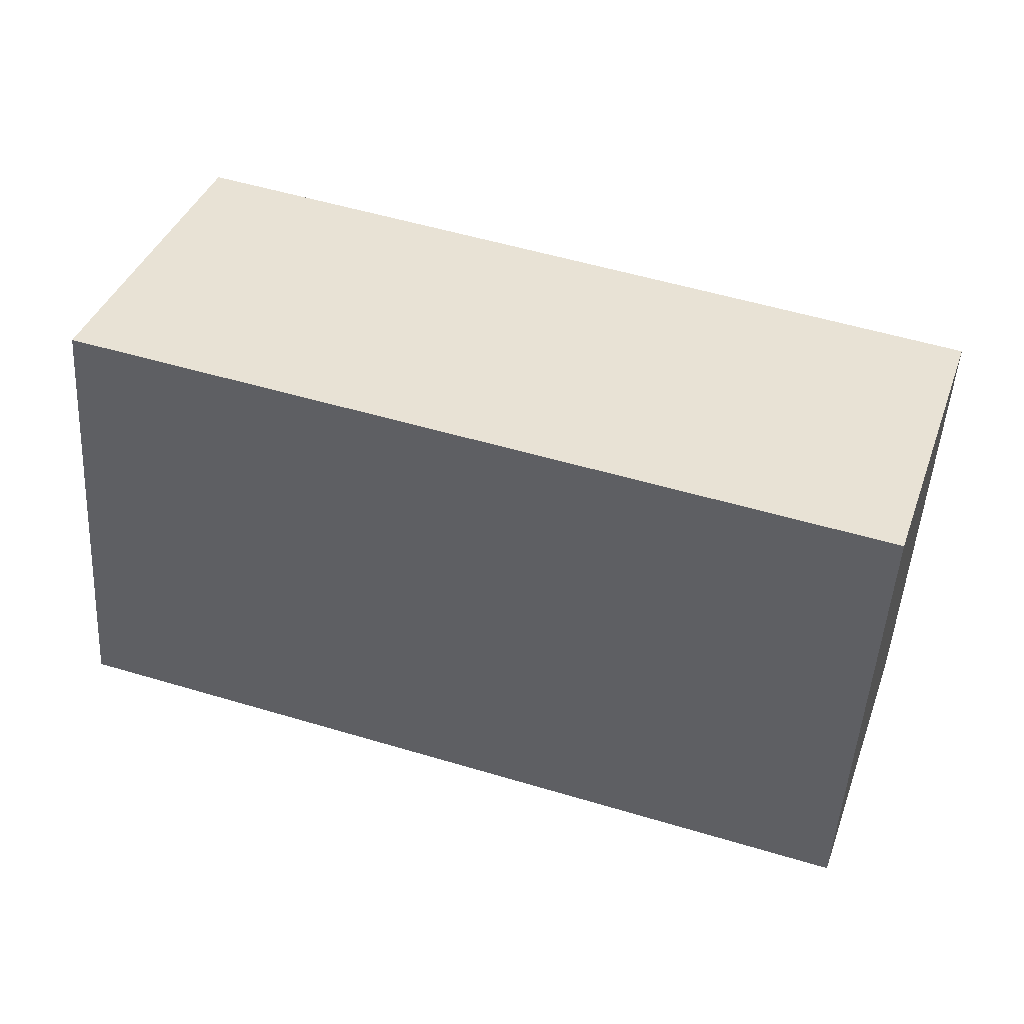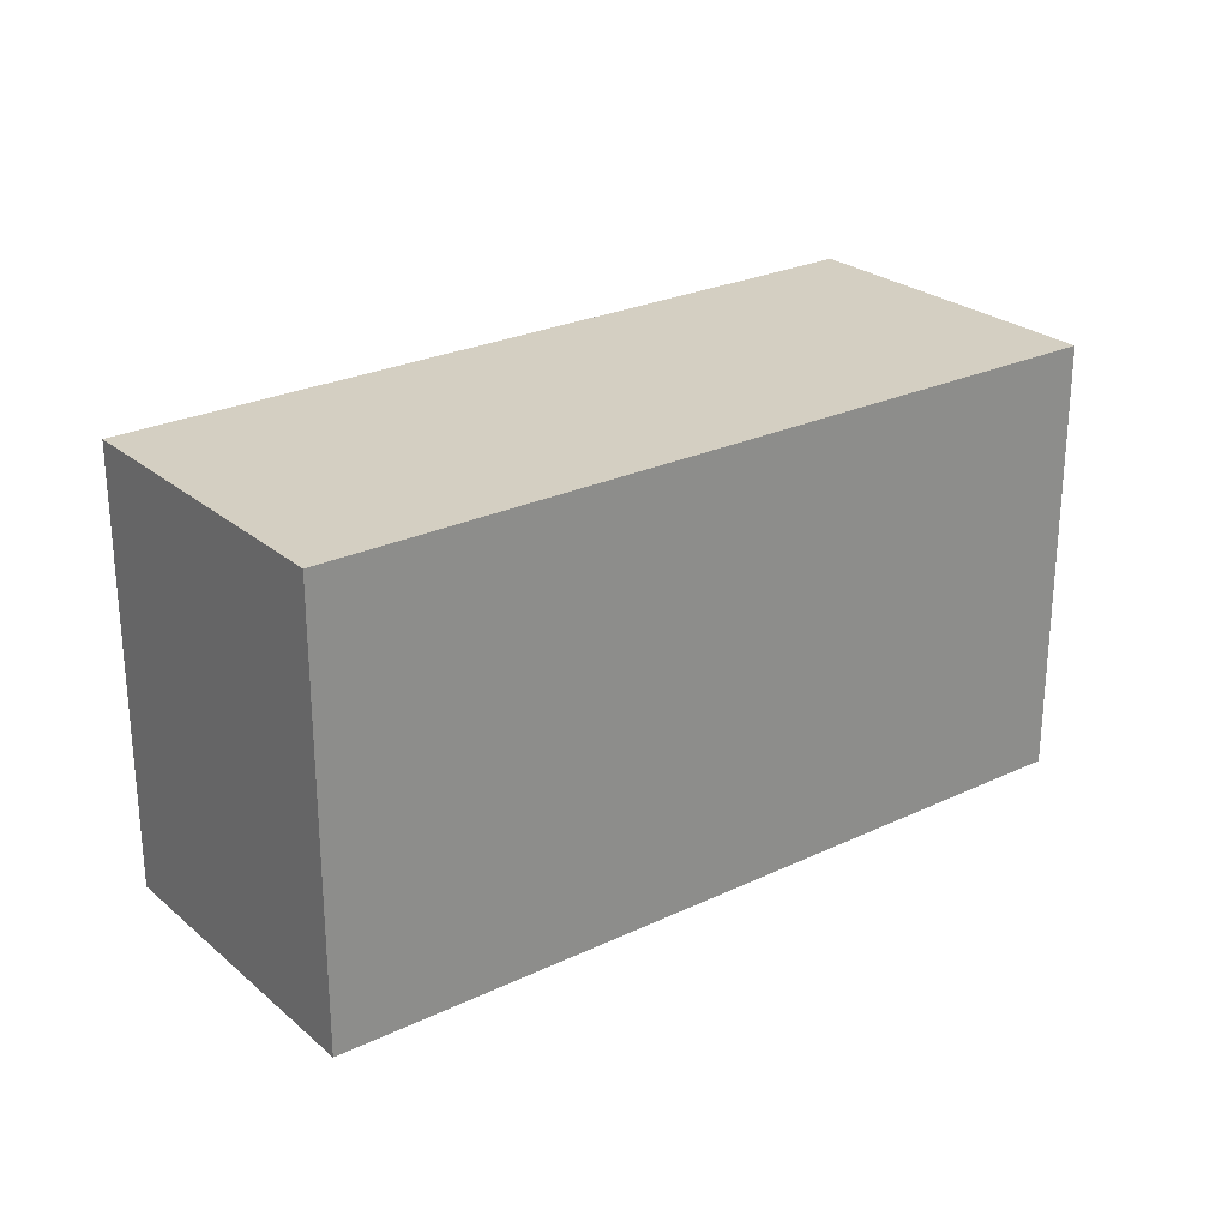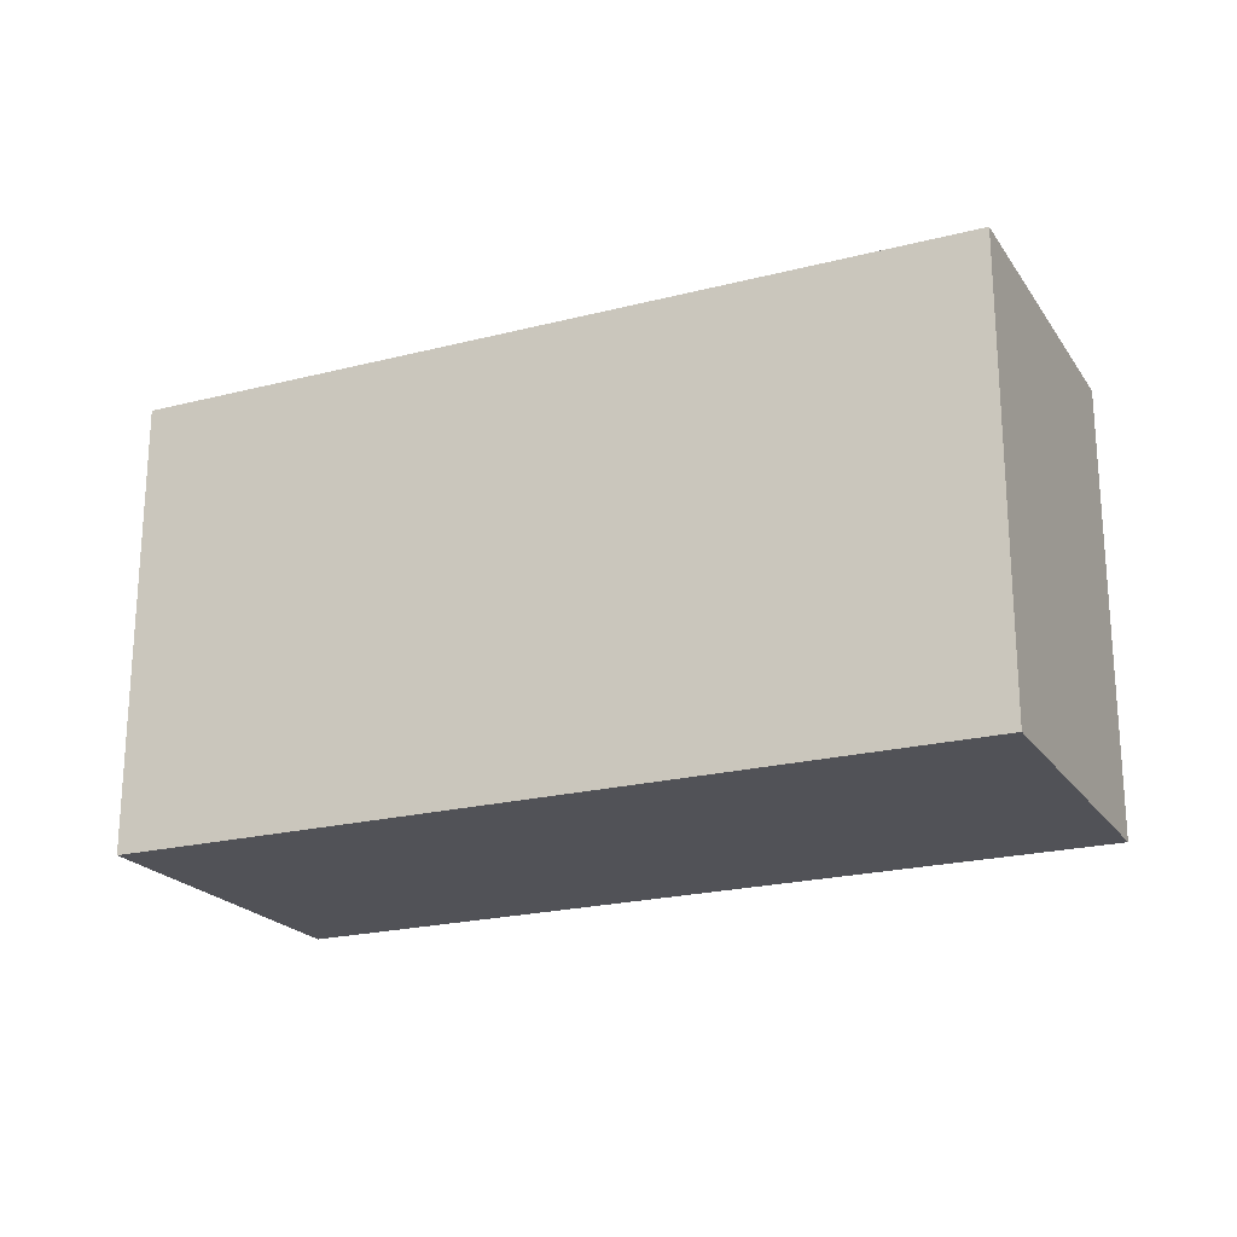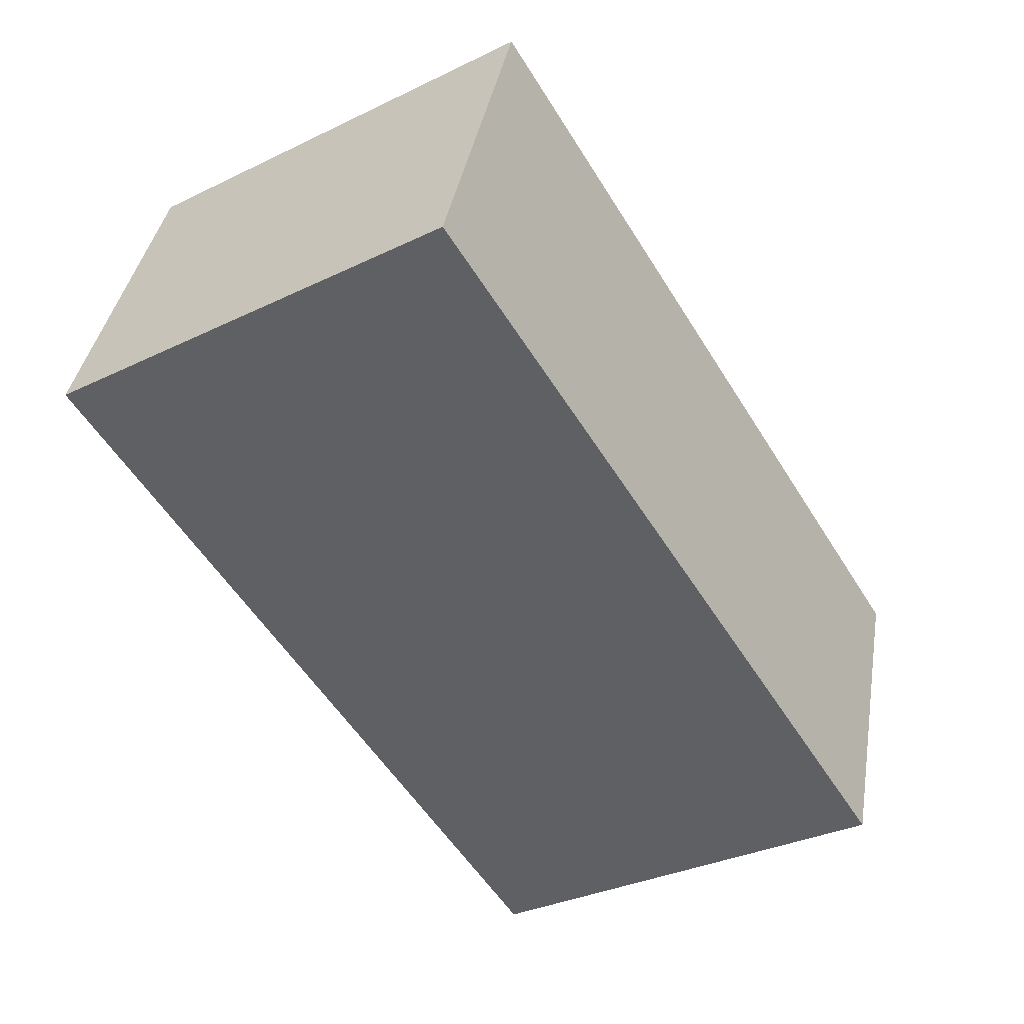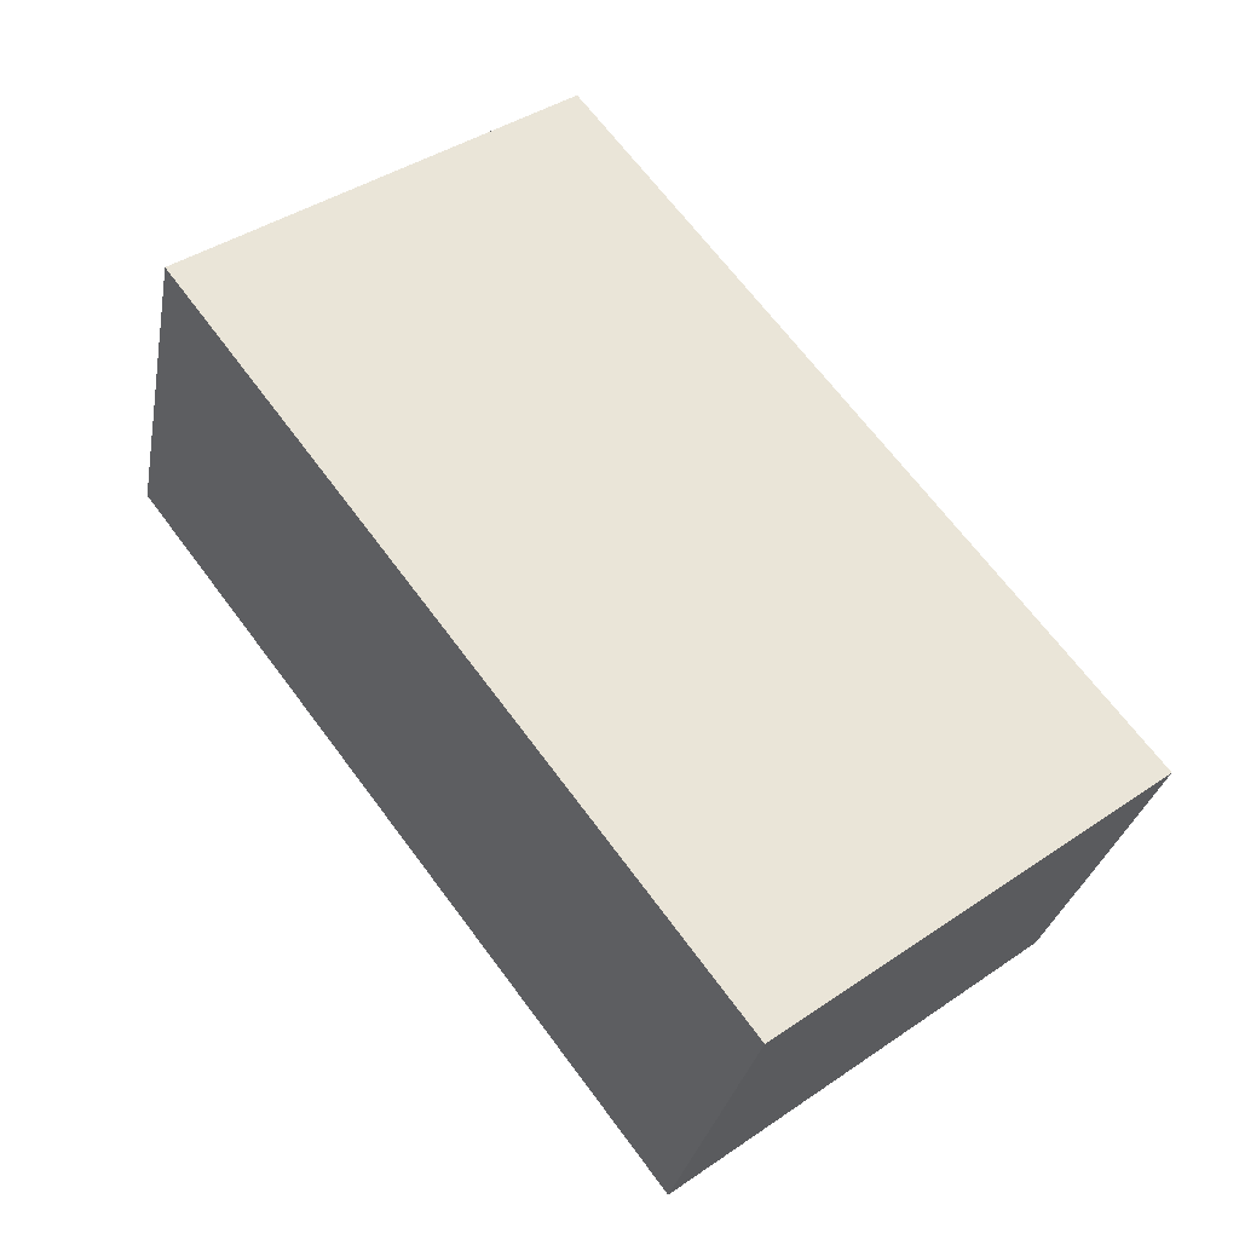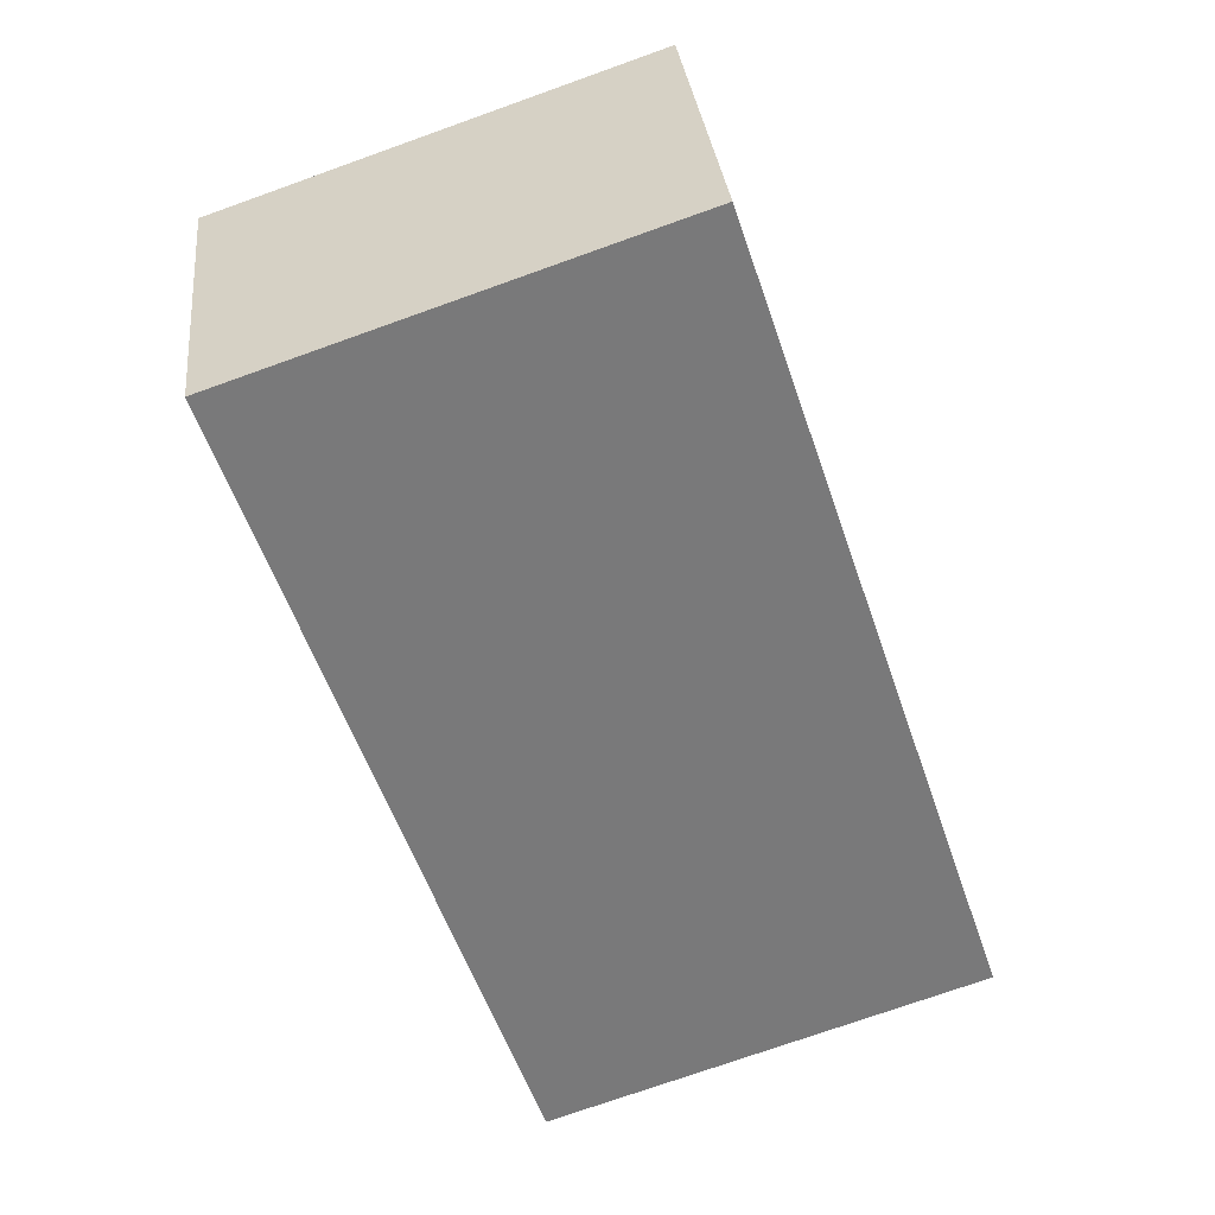
<metadata>
{"format":"obj","ext":"obj","renderer":"f3d","projection":"perspective","resolution":1024,"background":"white","views":[{"elev":-50.3,"azim":176.5,"up":"+Z"},{"elev":25.6,"azim":-55.8,"up":"+Y"},{"elev":-21.5,"azim":-173.6,"up":"+Y"},{"elev":-33.7,"azim":123.2,"up":"+Z"},{"elev":42.8,"azim":-128.7,"up":"+Z"},{"elev":-74.4,"azim":-70.4,"up":"+Z"}]}
</metadata>
<code>
v  0.472 1.977 -1.402
v  3.515 1.977 1.184
v  4.001 1.977 -0.259
v  0 1.977 1.211e-16
v  3.515 -7.25e-17 1.184
v  4.001 1.586e-17 -0.259
v  0.472 8.585e-17 -1.402
v  0 0 0
g defaultobject
f 1 2 3
f 2 1 4
f 5 3 2
f 3 5 6
f 6 1 3
f 1 6 7
f 7 4 1
f 4 7 8
f 8 2 4
f 2 8 5
f 8 6 5
f 6 8 7

</code>
